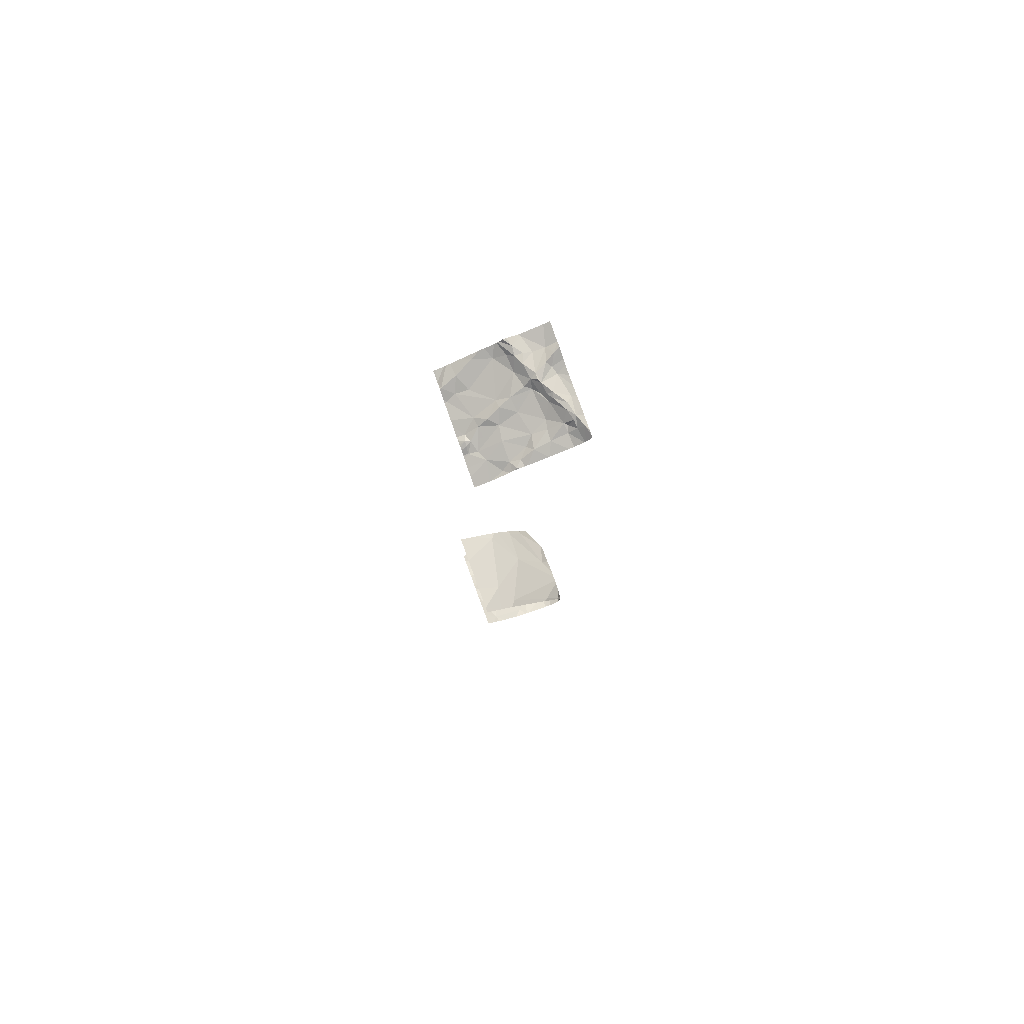
<metadata>
{"format":"obj","ext":"obj","renderer":"f3d","projection":"perspective","resolution":1024,"background":"white","views":[{"elev":79.0,"azim":-109.6,"up":"+Z"}]}
</metadata>
<code>
v -94.65 237.2 487.7
v -94.2 237.2 496.5
v -93.77 238 496.4
v -93.77 237.6 496.5
v -94.23 237.7 496.4
v -94.31 237.6 496.4
v -94.35 237.8 496.3
v -94.66 237.7 496.3
v -94.63 237.6 496.4
v -93.77 238 496.3
v -94.28 237.8 496.4
v -94.32 237.9 496.3
v -94.3 237.9 496.3
v -94.31 238 496.3
v -94.22 237.9 496.3
v -94.64 237.8 496.3
v -94.47 237.8 496.3
v -94.58 237.6 496.3
v -94.33 237.4 496.5
v -94.44 237.4 496.4
v -94.19 237.5 496.4
v -93.77 237.5 496.5
v -94.68 237.9 496.3
v -93.77 238.1 496.3
v -94.38 238 496.3
v -94.51 237.6 496.4
v -93.77 237.4 496.5
v -94.52 237.4 496.4
v -94.24 237.4 496.5
v -94.28 237.4 496.5
v -94.33 237.3 496.5
v -94.53 237.3 496.5
v -93.77 237.2 496.6
v -93.77 237.7 496.4
v -94.19 237.4 496.5
v -94.6 237.3 496.4
v -94.61 237.5 496.4
v -94.16 237.7 496.4
v -94.19 237.6 496.4
v -94.56 238 496.3
v -94.51 237.2 496.5
v -94.54 237.2 496.5
v -94.45 237.3 496.5
v -94.16 237.5 496.5
v -94.71 237.8 496.3
v -94.47 238 496.3
v -94.41 238.1 496.3
v -94.37 238.1 496.3
v -94.46 238.1 496.2
v -93.77 238 496.3
v -94.36 237.2 496.5
v -94.16 237.2 496.5
v -94.7 238.1 496.2
v -94.62 237.2 496.5
v -94.6 237.2 496.5
v -94.28 237.3 496.5
v -94.4 237.2 496.5
v -94.4 238.1 496.3
v -93.77 237.8 496.4
v -94.55 237.3 496.4
v -94.64 238.1 488
v -94.49 238.1 496.2
v -93.77 237.4 496.5
v -94.65 238 487.9
v -93.77 237.7 496.4
v -93.77 237.9 496.4
v -94.19 237.7 487.6
v -94.23 237.6 487.6
v -94.38 237.7 487.6
v -93.77 237.6 496.5
v -94.17 238.1 496.3
v -93.77 237.5 496.5
v -93.77 237.4 496.5
v -94.41 238.1 489
v -94.21 238.1 487.8
v -94.65 237.7 487.7
v -94.23 238.1 496.3
v -94.55 237.6 487.6
v -94.48 237.5 487.6
v -94.56 237.4 487.6
v -94.69 237.3 488.2
v -94.71 237.2 488
v -94.32 238.1 487.8
v -93.77 237.6 496.5
v -93.77 238.1 496.3
v -94.24 238.1 487.8
v -94.59 238.1 488
v -93.86 238.1 496.3
v -94.5 237.3 487.6
v -94.53 237.7 487.7
v -94.46 237.9 487.8
v -94.29 237.9 487.7
v -94.13 237.9 487.7
v -94.43 237.2 487.6
v -94.45 237.9 488.8
v -93.77 237.8 488.6
v -93.77 237.6 496.5
v -94.65 237.7 488.7
v -94.18 237.2 487.7
v -94.2 237.7 487.6
v -94.15 237.5 488.4
v -94.42 238.1 496.3
v -94.34 237.2 487.6
v -94.31 237.4 487.6
v -94.18 237.3 487.6
v -93.77 237.8 488.6
v -94.03 238.1 496.3
v -94.56 238.1 496.2
v -94.23 237.2 488.1
v -94.13 237.4 496.5
v -93.87 238 496.4
v -94.01 237.9 496.3
v -94 238 496.3
v -94.69 237.2 487.9
v -94.24 237.2 487.7
v -94.69 237.2 487.9
v -94.6 237.2 488
v -93.86 238.1 496.3
v -94.03 238.1 496.3
v -93.88 237.5 496.5
v -94.52 237.2 488
v -93.92 237.5 496.5
v -94.46 237.2 487.6
v -94.36 237.2 487.6
v -93.86 237.7 496.4
v -94.64 237.2 487.9
v -93.81 237.8 496.4
v -93.99 237.2 496.6
v -94.64 238.1 496.2
v -94.09 237.3 496.5
v -94.39 237.2 487.6
v -93.79 237.4 496.5
v -94 237.2 496.6
v -93.93 238.1 496.3
v -93.92 237.4 496.5
v -93.84 237.5 496.5
v -94 237.5 496.5
v -94.1 237.4 496.5
v -94.16 237.4 496.5
v -93.94 237.3 496.5
v -94.05 237.3 496.5
v -94.02 237.5 496.4
v -93.93 237.4 496.5
v -93.92 238.1 496.3
v -94.46 237.2 487.6
v -94.46 238.1 496.2
v -94.06 238.1 496.3
v -93.92 237.2 487.7
v -93.93 237.3 487.7
v -94.38 237.2 496.5
v -93.8 237.8 487.6
v -94.44 237.2 488
v -94.47 237.2 496.5
v -93.85 238 487.7
v -94.03 238 487.7
v -94.49 237.2 488
v -94.03 237.7 487.6
v -94.08 237.6 487.6
v -94.01 237.3 487.6
v -93.78 238.1 487.7
v -94.04 237.2 487.7
v -93.96 237.4 487.6
v -93.77 237.2 496.6
v -94.71 237.2 496.5
v -93.92 237.7 487.6
v -93.83 237.6 487.6
v -93.88 237.4 487.6
v -94.63 237.2 487.7
v -94.71 238.1 496.2
v -93.83 237.7 488.6
v -94.53 237.2 496.5
v -94 237.2 487.9
v -93.81 237.5 488.3
v -93.81 237.4 488.1
v -94.61 237.2 496.5
v -94.29 237.2 496.5
v -93.92 237.2 496.6
v -94.72 237.7 496.3
v -94.72 237.7 496.3
v -94.72 237.9 496.3
v -94.72 238 496.2
v -94.72 237.8 496.3
v -94.72 237.5 496.4
v -94.72 237.5 496.4
v -94.72 237.3 496.4
v -94.72 237.3 496.4
v -94.72 237.7 496.3
v -94.72 237.8 496.3
v -94.72 237.8 496.3
v -94.72 238.1 496.2
v -94.72 238 496.2
v -94.72 237.2 496.5
v -94.72 237.2 496.5
v -94.72 237.2 496.4
v -94.37 238.1 496.3
v -94.31 238.1 496.2
v -94.34 238.1 496.3
v -94.01 238.1 496.3
v -94.72 238 488
v -94.72 237.2 487.8
v -94.72 237.2 487.7
v -94.72 237.6 487.7
v -94.72 237.7 487.7
v -94.72 237.2 487.9
v -94.72 237.2 487.7
v -94.72 237.9 487.8
v -94.72 237.6 487.7
v -94.72 237.6 487.7
v -94.72 237.4 488.2
v -94.72 237.4 488.3
v -94.72 237.2 488
v -94.72 237.2 488
v -94.72 237.9 488.9
v -94.72 237.8 488.7
v -94.72 237.3 487.7
v -94.72 237.4 487.7
v -94.72 238 487.9
v -94.72 237.3 487.7
v -94.72 237.2 487.9
v -94.72 237.3 488.2
v -94.72 237.2 488
v -93.77 237.2 496.6
v -93.77 237.3 487.8
v -93.77 237.3 487.8
v -93.77 237.9 487.6
v -93.77 237.8 487.6
v -93.77 238 487.7
v -93.77 238.1 487.7
v -93.77 237.3 487.8
v -93.77 237.6 487.6
v -93.77 237.5 487.6
v -93.77 237.7 487.6
v -93.77 237.4 487.7
v -93.77 237.4 487.7
v -93.77 238 488.8
v -93.77 237.4 488.1
v -93.77 237.5 488.3
v -93.77 237.7 488.5
v -93.77 237.3 487.9
v -93.77 237.3 487.8
v -93.77 237.7 488.5
v -93.77 237.6 488.4
v -93.77 237.4 487.7
v -93.77 237.4 488.1
v -94.22 237.2 487.7
v -94.69 237.2 487.9
v -94.19 237.2 487.7
v -94.38 237.2 487.6
v -94.22 237.2 487.9
v -94.31 237.2 488
v -94.38 237.2 488
v -94.38 237.2 487.6
v -94.07 237.2 496.5
v -93.99 237.2 496.6
v -93.99 237.2 496.6
v -93.96 237.2 496.6
v -93.94 237.2 496.6
v -93.93 237.2 496.6
v -93.82 237.2 496.6
v -94.12 237.2 496.5
v -93.99 237.2 487.8
v -94 237.2 487.8
v -94.06 237.2 487.7
v -94.08 237.2 487.9
v -94.04 237.2 487.8
v -93.99 237.2 487.8
v -94.08 237.2 487.7
v -93.99 237.2 487.8
v -94.72 237.2 496.5
v -94.64 237.2 496.5
v -94.67 237.2 496.5
v -94.72 237.2 496.5
v -94.69 237.2 487.8
v -94.64 237.2 487.7
v -94.64 237.2 487.7
v -93.99 237.2 487.8
v -93.86 238.1 496.3
v -93.86 238.1 496.3
v -94.19 238.1 487.8
v -93.99 238.1 487.8
v -94.05 238.1 487.8
v -93.85 238.1 487.7
v -94.05 238.1 488.9
v -94.72 238.1 496.2
v -94.7 238.1 488
v -94.72 238.1 488
v -94.58 238.1 489
v -94.66 238.1 489
v -94.72 238.1 489
v -93.77 238.1 487.7
v -93.8 238.1 488.9
v -93.77 238.1 488.9
f 6 5 7
f 178 8 179
f 12 11 13
f 15 14 13
f 17 16 18
f 20 19 21
f 231 167 234
f 13 14 25
f 255 128 254
f 7 17 26
f 28 20 26
f 30 29 19
f 31 30 19
f 28 32 20
f 29 30 35
f 19 20 32
f 16 8 18
f 29 21 19
f 37 36 32
f 32 28 37
f 38 5 39
f 6 26 20
f 37 9 183
f 9 18 8
f 36 37 185
f 28 26 9
f 28 9 37
f 16 17 40
f 6 7 26
f 6 21 39
f 42 41 43
f 21 44 39
f 21 6 20
f 230 166 167
f 9 26 18
f 18 26 17
f 266 229 276
f 14 15 71
f 12 13 46
f 5 11 7
f 48 47 25
f 46 25 49
f 47 49 25
f 14 48 25
f 38 15 11
f 11 15 13
f 46 13 25
f 23 16 40
f 188 16 189
f 16 23 182
f 7 12 46
f 17 7 46
f 11 12 7
f 45 8 16
f 179 45 187
f 5 38 11
f 197 14 196
f 46 40 17
f 47 48 58
f 254 128 253
f 169 40 53
f 108 49 62
f 49 47 102
f 176 51 150
f 55 54 41
f 52 56 51
f 192 55 193
f 57 31 43
f 56 30 31
f 56 35 30
f 32 42 43
f 31 19 43
f 52 35 56
f 31 57 56
f 32 43 19
f 57 51 56
f 32 36 60
f 55 60 36
f 60 42 32
f 55 42 60
f 57 43 41
f 193 36 194
f 41 54 175
f 42 55 41
f 292 235 291
f 164 192 269
f 291 170 283
f 51 57 41
f 150 41 153
f 68 67 69
f 228 154 227
f 253 130 52
f 79 78 80
f 117 81 121
f 288 95 213
f 80 89 79
f 203 64 206
f 78 76 202
f 80 78 207
f 76 90 91
f 64 92 86
f 86 93 75
f 69 90 76
f 227 154 225
f 226 151 166
f 252 105 248
f 213 98 214
f 287 95 288
f 6 39 5
f 181 40 191
f 40 46 49
f 100 93 92
f 78 69 76
f 92 91 90
f 79 69 78
f 69 92 90
f 215 80 216
f 286 199 285
f 225 151 226
f 156 101 152
f 285 64 61
f 98 95 101
f 69 100 92
f 67 100 69
f 205 89 218
f 224 148 261
f 104 103 105
f 251 109 250
f 104 79 89
f 68 69 79
f 284 190 169
f 76 91 64
f 92 64 91
f 89 94 103
f 104 89 103
f 123 89 145
f 103 94 131
f 81 82 212
f 283 170 74
f 98 81 210
f 223 149 148
f 219 82 114
f 68 79 104
f 152 109 251
f 124 105 252
f 105 103 248
f 121 98 156
f 282 154 160
f 21 29 110
f 112 111 113
f 250 109 249
f 120 122 84
f 125 120 4
f 111 127 66
f 128 130 253
f 249 109 172
f 133 130 128
f 281 155 280
f 122 135 136
f 138 137 110
f 35 138 139
f 110 29 35
f 140 138 141
f 110 35 139
f 137 142 110
f 280 154 282
f 44 21 110
f 142 44 110
f 84 136 70
f 137 135 122
f 248 103 131
f 137 122 142
f 139 138 110
f 143 135 137
f 136 132 63
f 279 155 281
f 143 132 135
f 132 136 135
f 142 122 120
f 142 120 125
f 142 39 44
f 38 39 142
f 144 113 111
f 125 38 142
f 15 113 119
f 119 113 144
f 119 144 134
f 247 99 245
f 71 119 147
f 144 111 3
f 134 118 278
f 125 127 112
f 112 113 38
f 15 38 113
f 38 125 112
f 127 111 112
f 246 219 114
f 127 125 65
f 132 140 33
f 130 141 35
f 52 130 35
f 132 143 140
f 140 143 138
f 140 141 133
f 140 133 257
f 133 128 256
f 133 141 130
f 143 137 138
f 278 118 277
f 138 35 141
f 253 52 260
f 222 33 177
f 223 148 224
f 277 118 88
f 154 151 225
f 75 155 279
f 155 154 280
f 154 228 160
f 157 100 158
f 105 159 104
f 229 224 268
f 149 159 161
f 159 162 68
f 151 165 166
f 230 167 231
f 245 99 115
f 167 166 162
f 152 101 109
f 249 172 264
f 198 119 134
f 236 173 237
f 170 95 74
f 134 144 118
f 156 98 101
f 68 104 159
f 229 172 240
f 157 158 166
f 50 144 10
f 107 119 198
f 168 89 205
f 226 166 232
f 261 161 262
f 158 162 166
f 157 165 93
f 93 100 157
f 173 101 241
f 158 67 68
f 167 162 159
f 161 148 149
f 159 149 167
f 233 149 243
f 165 157 166
f 159 105 99
f 161 159 99
f 155 93 165
f 155 165 154
f 68 162 158
f 151 154 165
f 161 99 247
f 109 173 174
f 145 89 168
f 147 119 107
f 239 174 244
f 109 174 172
f 100 67 158
f 101 173 109
f 95 170 101
f 101 170 238
f 178 9 8
f 88 118 24
f 115 99 124
f 179 8 45
f 180 23 181
f 124 99 105
f 27 132 33
f 181 23 40
f 182 23 180
f 177 140 258
f 183 9 178
f 184 37 183
f 87 64 83
f 10 144 3
f 185 37 184
f 186 36 185
f 187 45 188
f 50 118 144
f 131 94 123
f 188 45 16
f 123 94 89
f 189 16 182
f 22 136 63
f 34 127 65
f 191 40 190
f 192 54 55
f 126 82 117
f 59 127 34
f 193 55 36
f 194 36 186
f 74 95 287
f 65 125 97
f 75 93 155
f 70 136 72
f 199 64 285
f 72 136 22
f 201 200 1
f 114 82 126
f 121 81 98
f 205 201 274
f 202 76 203
f 63 132 73
f 73 132 27
f 203 76 64
f 200 204 116
f 83 64 86
f 86 92 93
f 168 205 275
f 3 111 66
f 206 64 217
f 207 78 202
f 66 127 59
f 208 80 207
f 117 82 81
f 116 204 219
f 209 81 220
f 210 81 209
f 97 125 4
f 288 213 289
f 4 120 84
f 211 82 221
f 212 82 211
f 84 122 136
f 1 200 273
f 213 95 98
f 61 64 87
f 214 98 210
f 215 89 80
f 118 85 24
f 85 118 50
f 216 80 208
f 217 64 199
f 96 170 235
f 218 89 215
f 116 219 246
f 2 52 176
f 220 81 212
f 106 170 96
f 221 82 219
f 232 166 230
f 153 41 171
f 53 40 129
f 233 167 149
f 234 167 233
f 164 54 192
f 235 170 291
f 171 41 175
f 236 174 173
f 175 54 270
f 62 49 146
f 237 173 242
f 238 170 106
f 150 51 41
f 146 49 102
f 239 172 174
f 240 172 239
f 176 52 51
f 241 101 238
f 242 173 241
f 163 222 259
f 177 33 140
f 243 149 223
f 244 174 236
f 256 128 255
f 129 40 108
f 108 40 49
f 257 133 256
f 258 140 257
f 169 190 40
f 259 222 177
f 260 52 2
f 261 148 161
f 262 161 263
f 102 47 58
f 263 161 267
f 58 48 195
f 264 172 265
f 195 48 197
f 265 172 266
f 266 172 229
f 267 161 247
f 196 14 77
f 268 224 261
f 269 192 272
f 270 54 271
f 197 48 14
f 271 54 164
f 77 14 71
f 71 15 119
f 273 200 116
f 274 201 1
f 160 228 290
f 275 205 274
f 276 229 268

</code>
